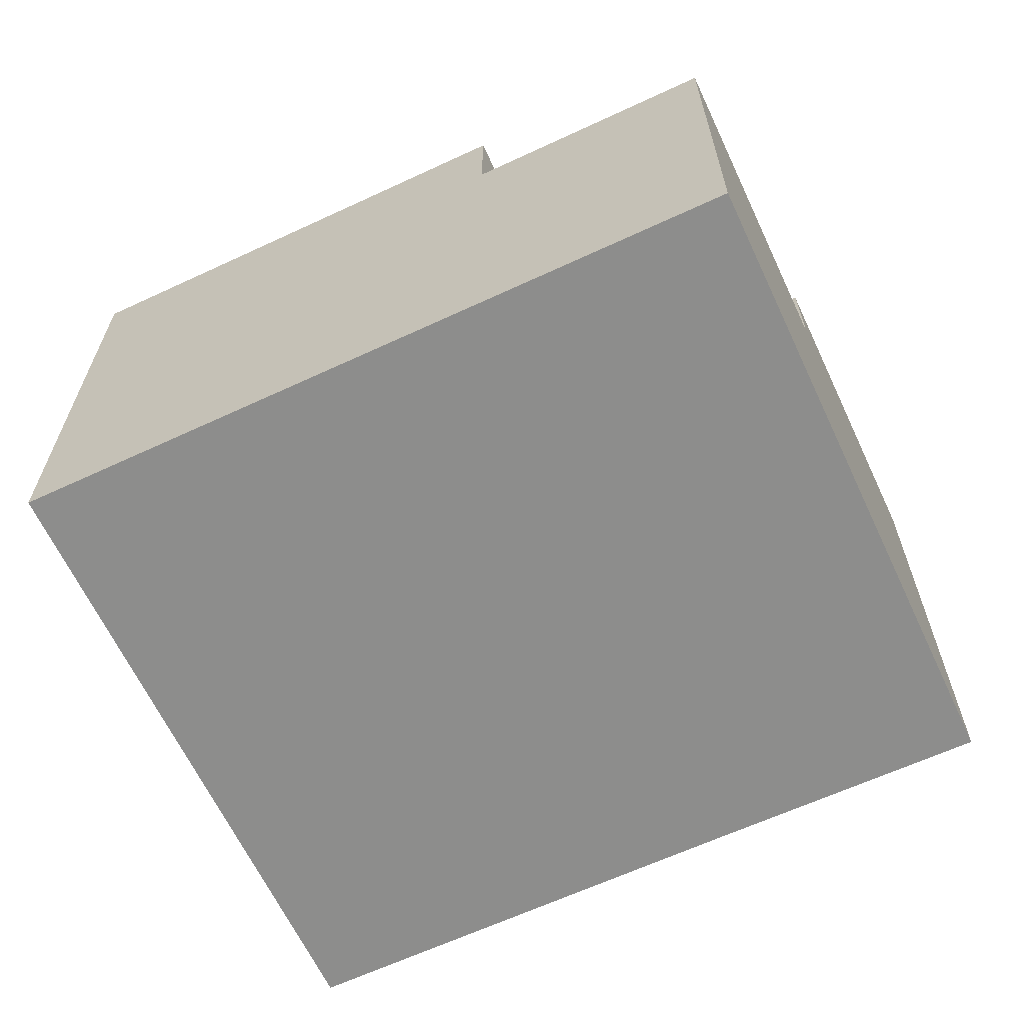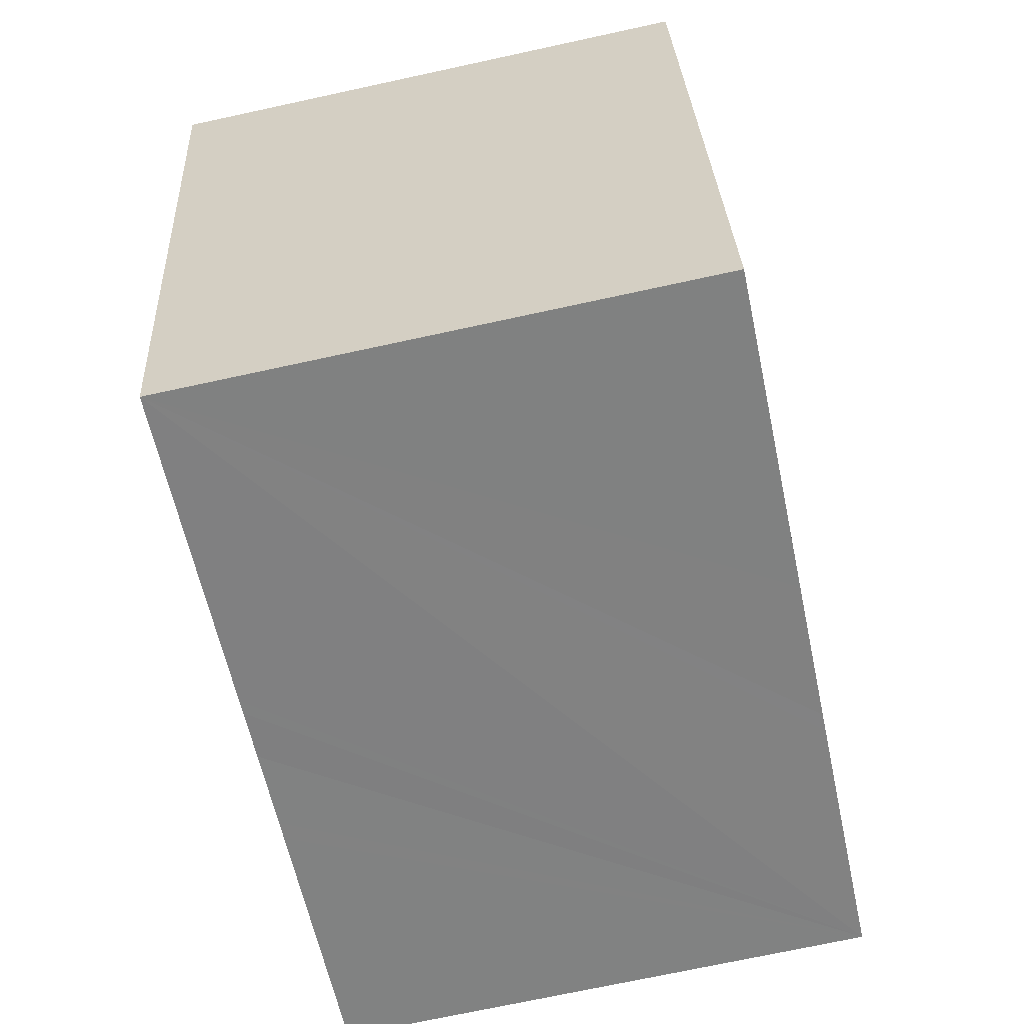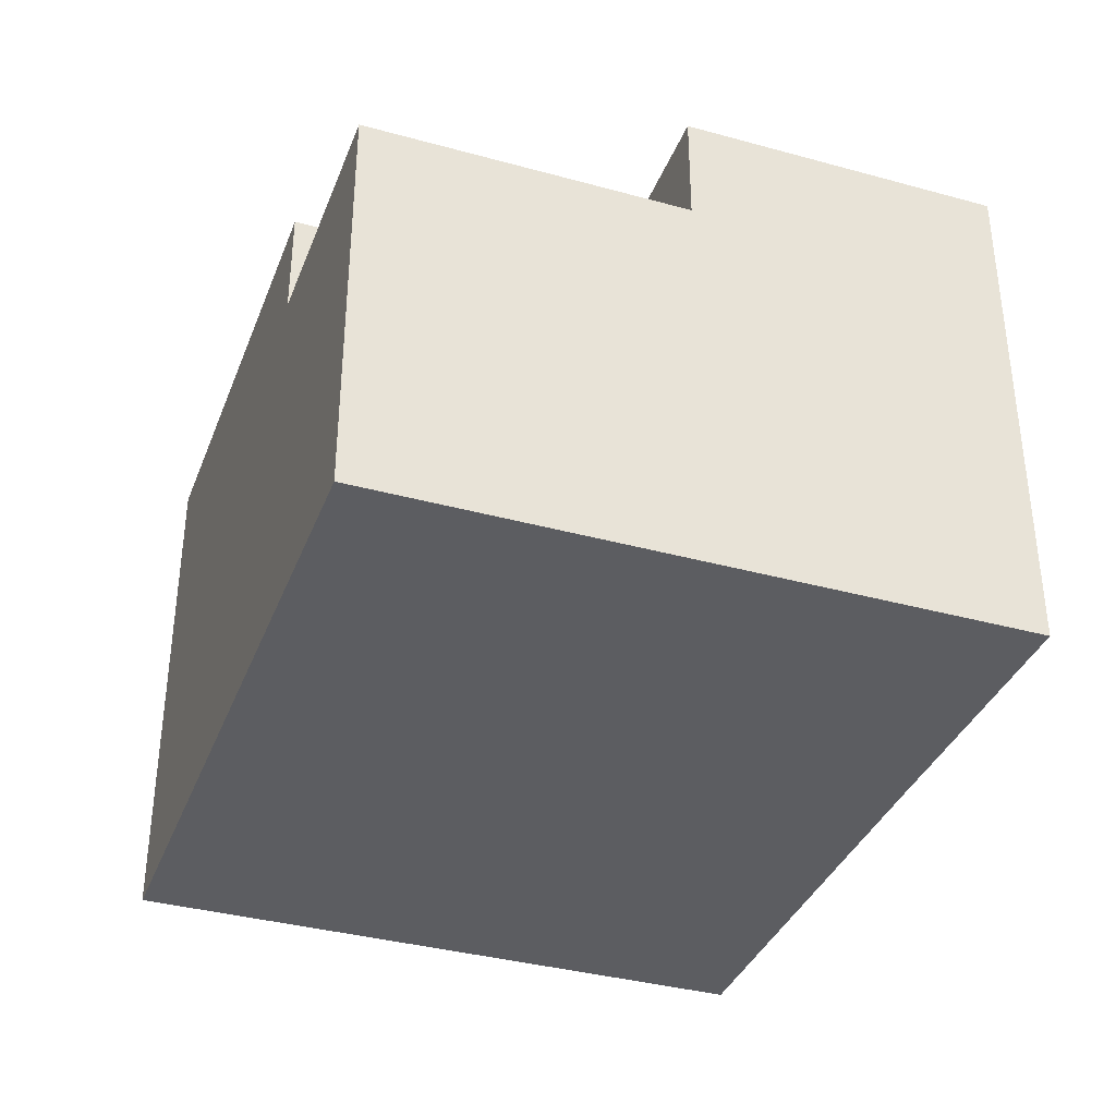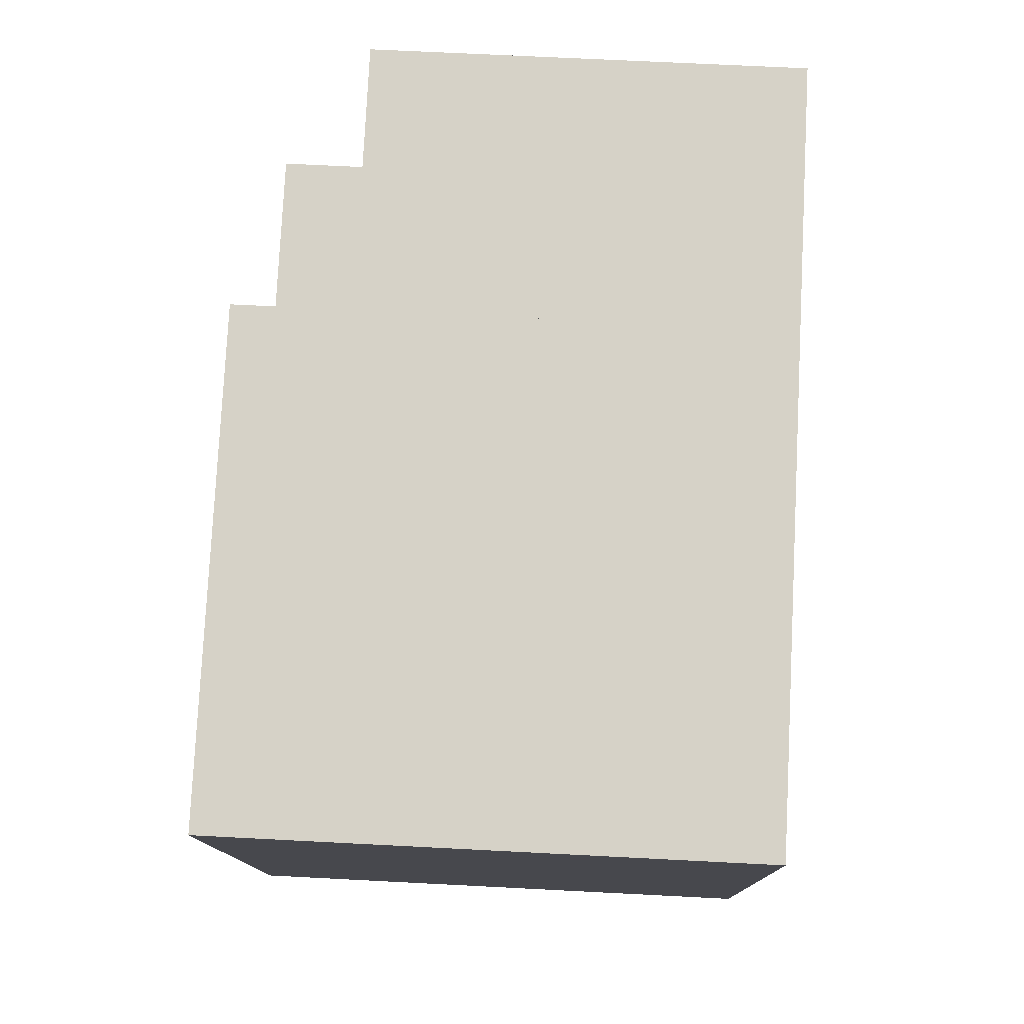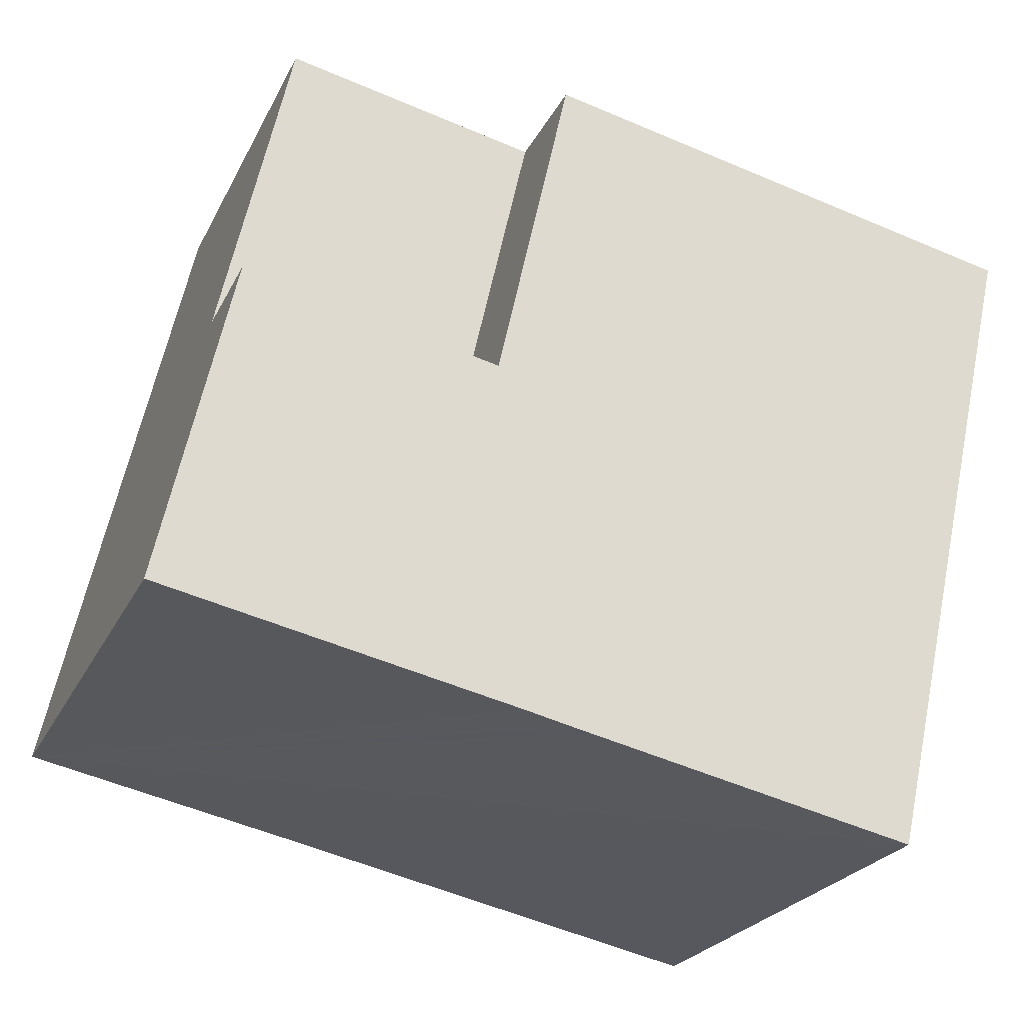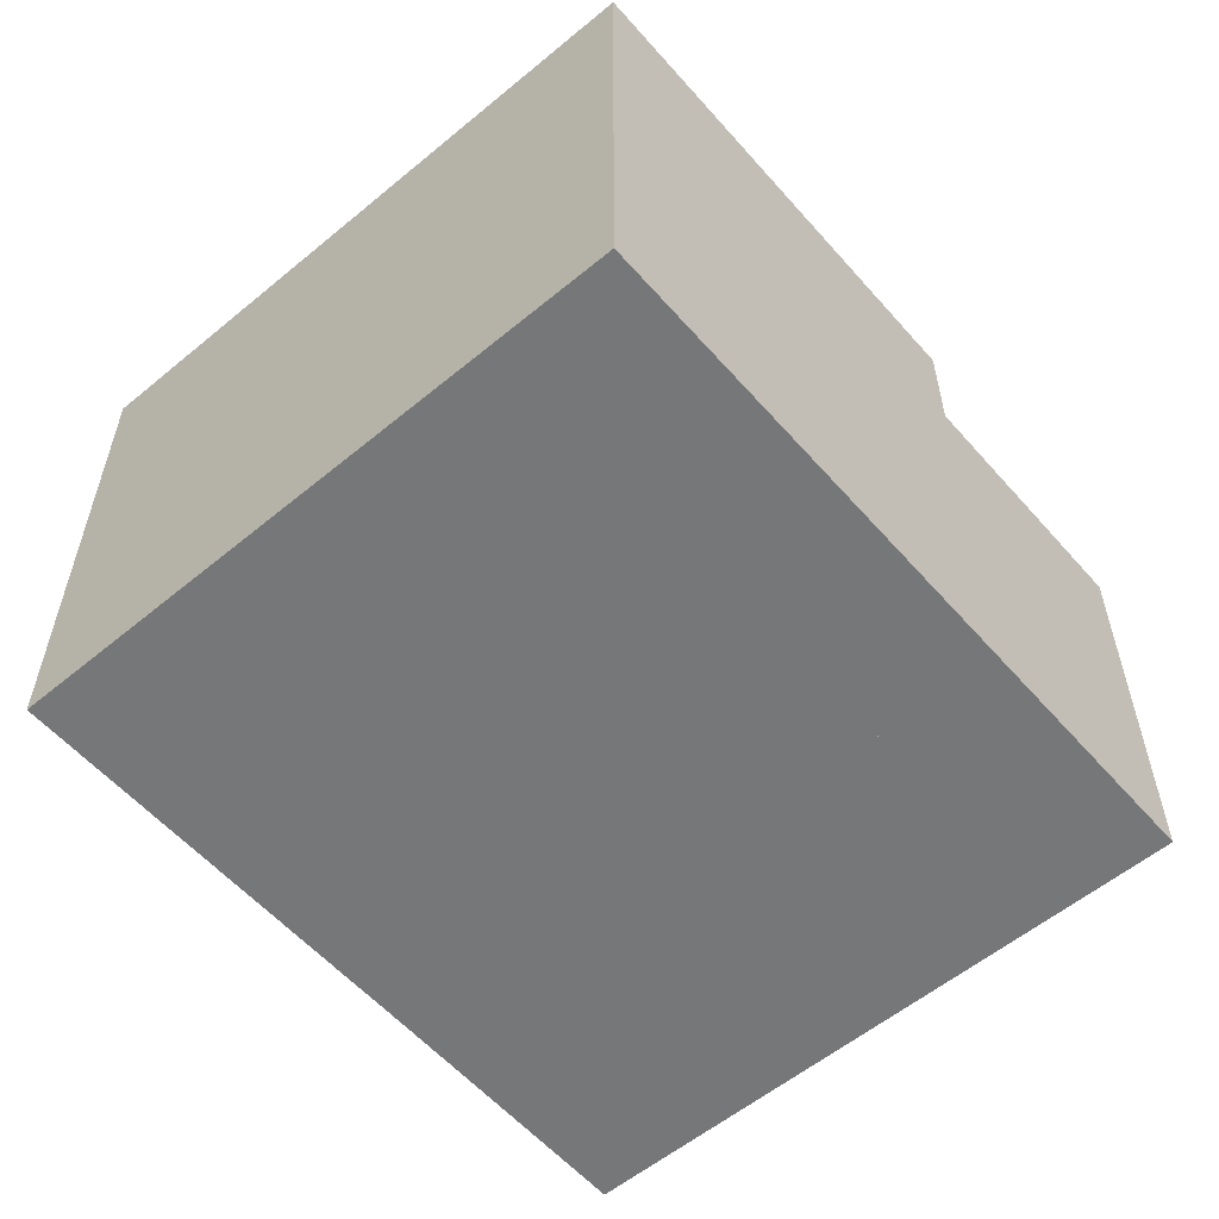
<metadata>
{"format":"obj","ext":"obj","renderer":"f3d","projection":"perspective","resolution":1024,"background":"white","views":[{"elev":-64.4,"azim":12.5,"up":"+Y"},{"elev":-72.4,"azim":-77.8,"up":"+Z"},{"elev":-36.5,"azim":57.7,"up":"+Y"},{"elev":65.6,"azim":-87.0,"up":"+Z"},{"elev":-23.7,"azim":159.3,"up":"+Z"},{"elev":-57.1,"azim":-61.9,"up":"+Y"}]}
</metadata>
<code>
v  13.44 10.13 -5.189
v  17.83 10.13 3.988
v  19.58 10.13 -3.815
v  11.69 10.13 2.614
v  11.69 -1.601e-16 2.614
v  17.83 -2.442e-16 3.988
v  19.58 2.336e-16 -3.815
v  13.44 3.177e-16 -5.189
v  11.69 12.93 2.614
v  1.752 12.93 -7.802
v  0 12.93 7.914e-16
v  3.495 12.93 -15.57
v  13.44 12.93 -5.189
v  11.26 12.93 -13.83
v  19.58 12.93 -3.815
v  11.6 12.93 -13.75
v  12.82 12.93 -13.47
v  14.73 12.93 -13.05
v  21.33 12.93 -11.62
v  15.18 12.93 -12.96
v  0 0 0
v  21.33 7.113e-16 -11.62
v  15.18 7.934e-16 -12.96
v  14.73 7.993e-16 -13.05
v  11.26 8.468e-16 -13.83
v  3.495 9.532e-16 -15.57
v  12.82 8.248e-16 -13.47
v  11.6 8.422e-16 -13.75
v  1.752 4.777e-16 -7.802
g defaultobject
f 1 2 3
f 2 1 4
f 5 2 4
f 2 5 6
f 6 3 2
f 3 6 7
f 7 1 3
f 1 7 8
f 8 4 1
f 4 8 5
f 8 6 5
f 6 8 7
f 9 10 11
f 10 9 12
f 12 9 13
f 12 13 14
f 14 13 15
f 14 15 16
f 16 15 17
f 17 15 18
f 18 15 19
f 18 19 20
f 8 15 13
f 15 8 7
f 21 9 11
f 9 21 5
f 7 19 15
f 19 7 22
f 5 13 9
f 13 5 8
f 22 20 19
f 20 22 18
f 18 22 17
f 17 22 16
f 16 22 14
f 14 22 12
f 12 22 23
f 12 23 24
f 12 24 25
f 12 25 26
f 25 24 27
f 25 27 28
f 26 10 12
f 10 26 11
f 11 26 21
f 21 26 29
f 21 8 5
f 8 21 23
f 23 21 24
f 24 21 27
f 27 21 29
f 27 29 28
f 28 29 25
f 25 29 26
f 8 22 7
f 22 8 23

</code>
